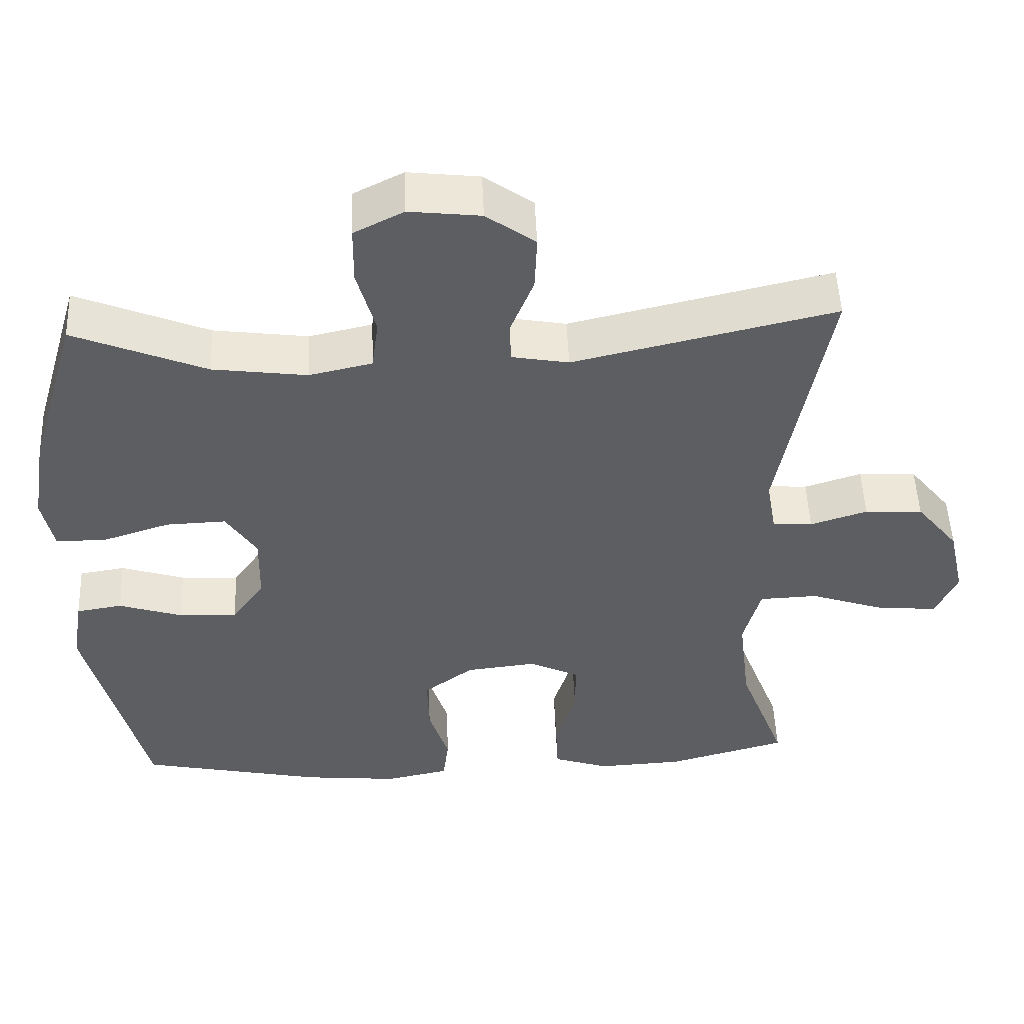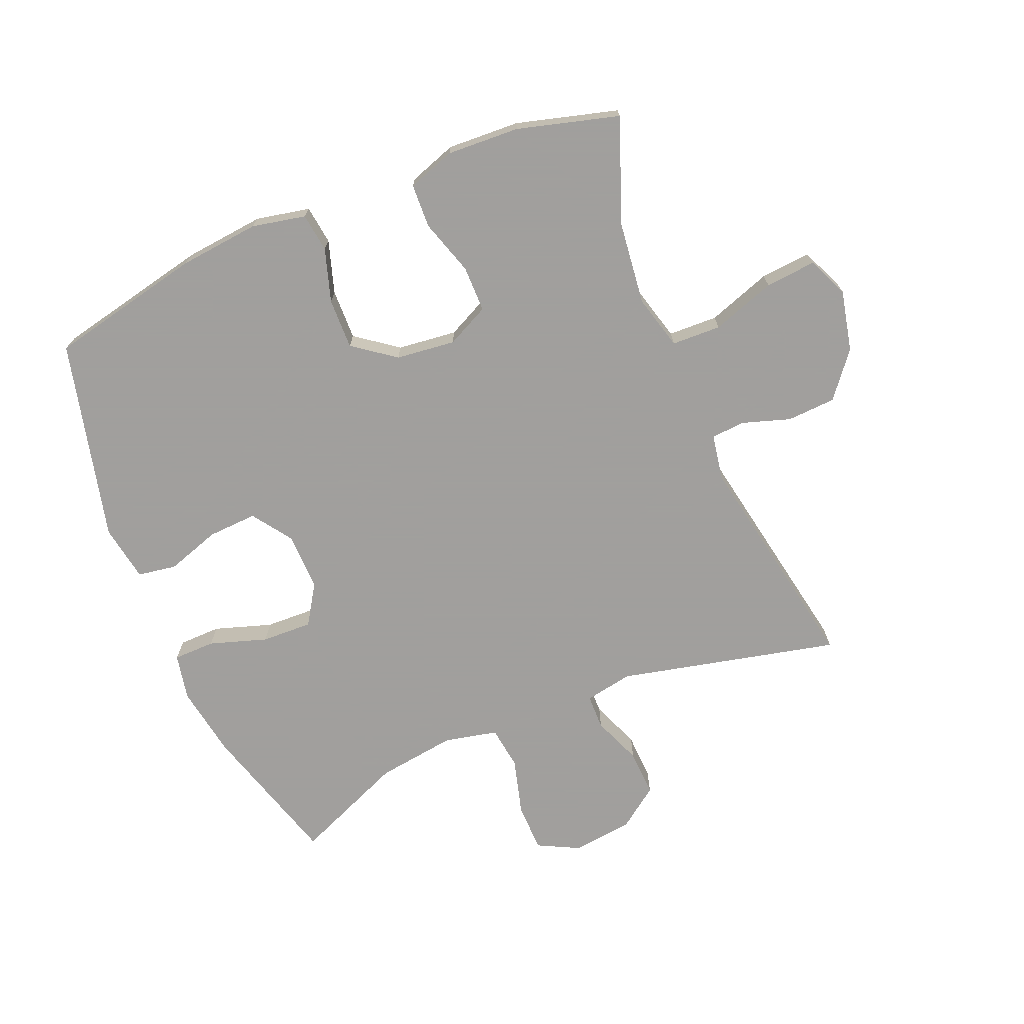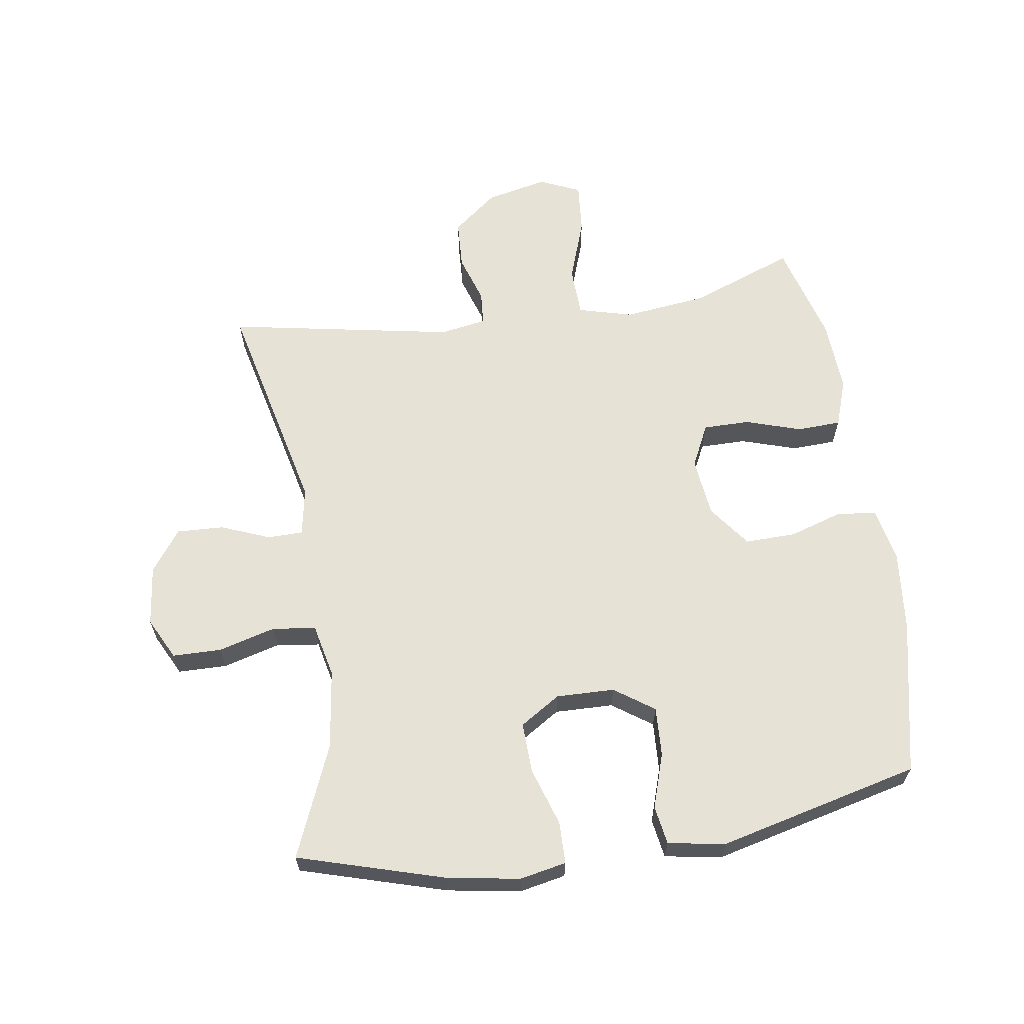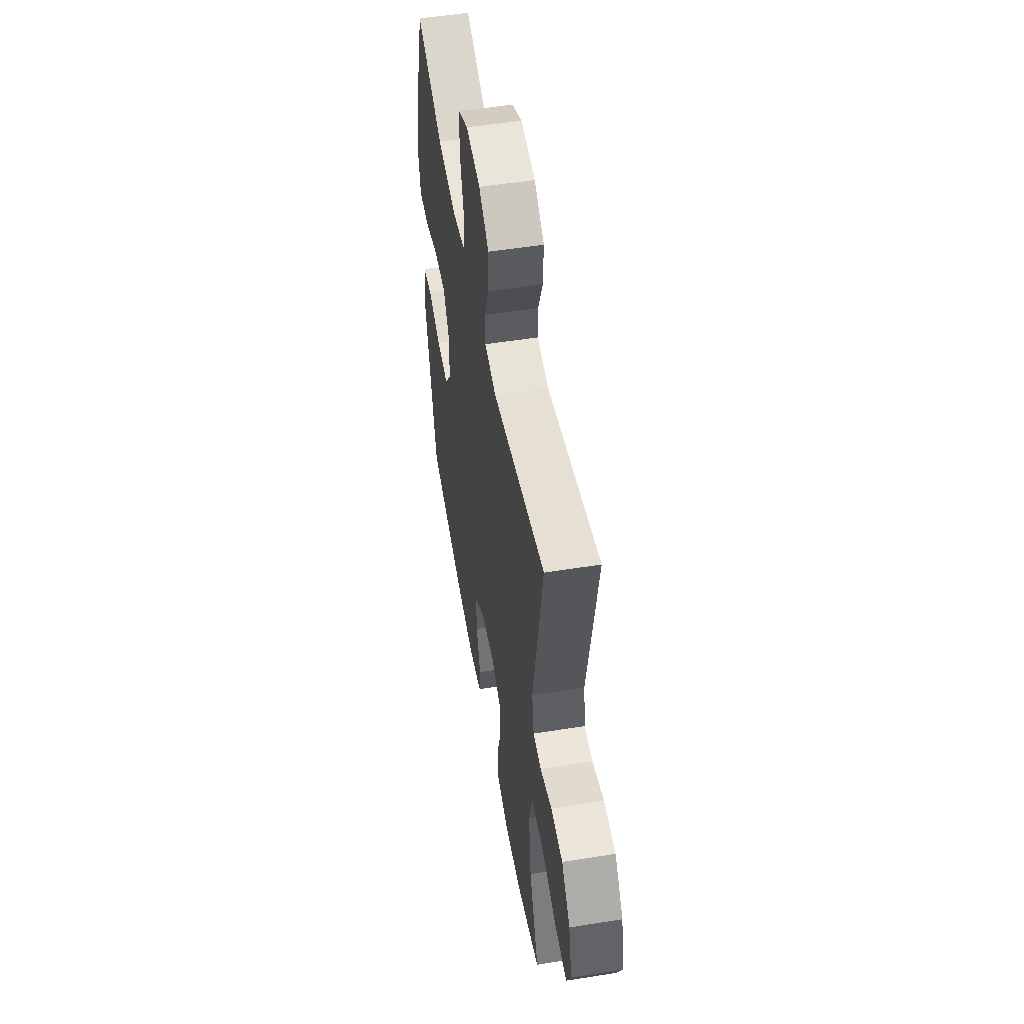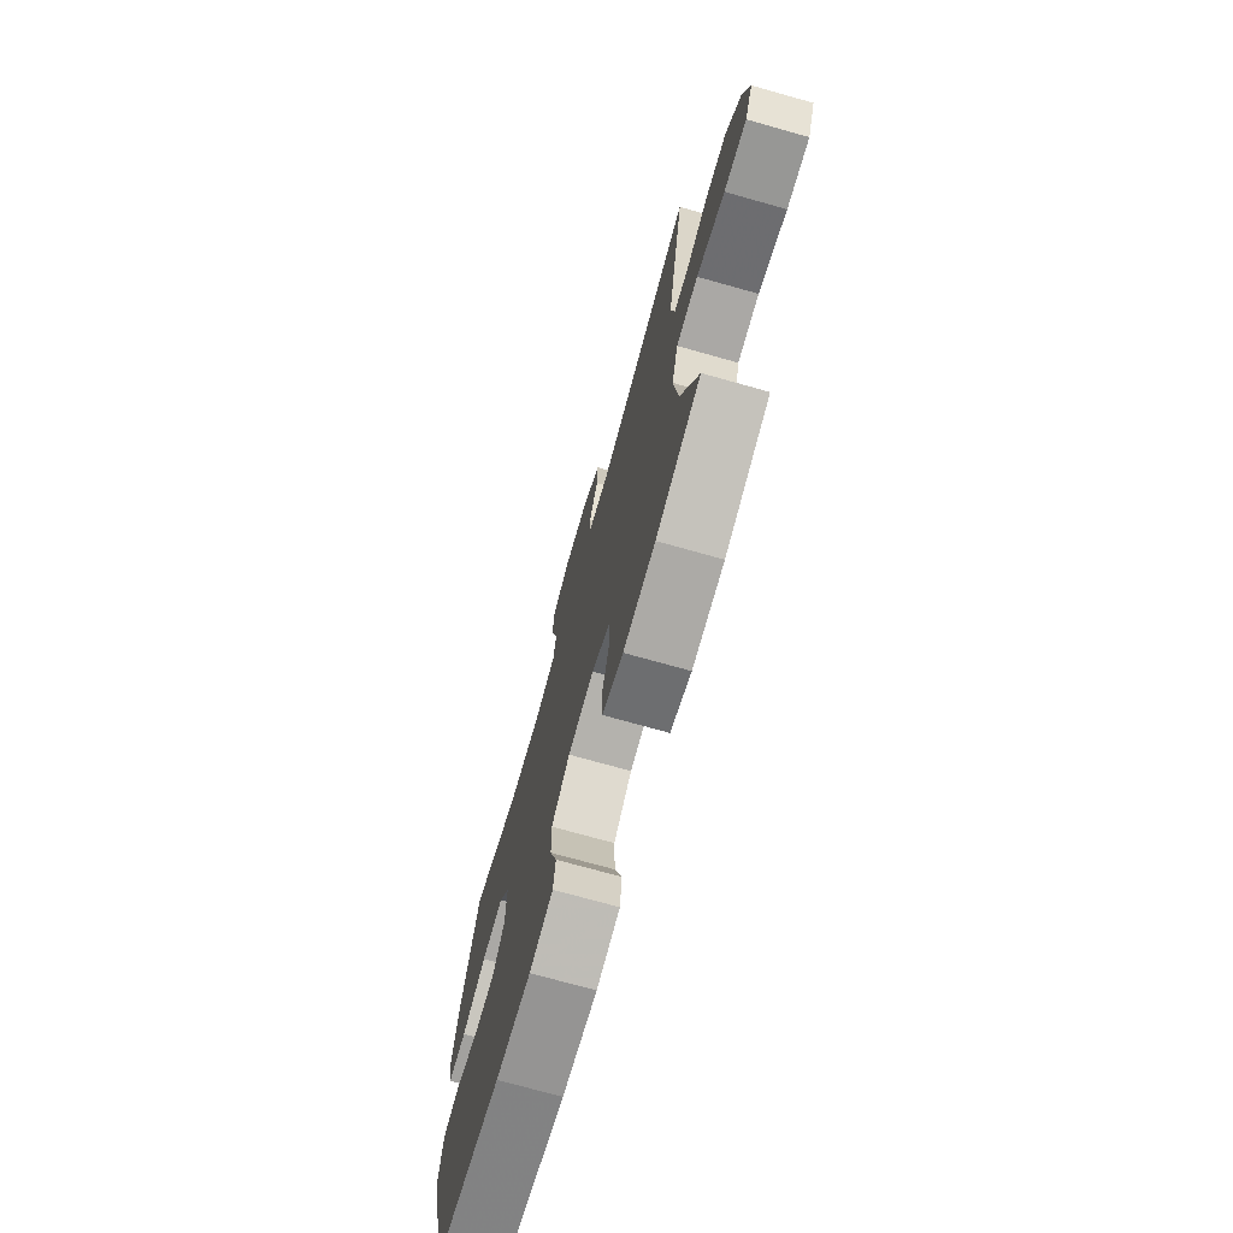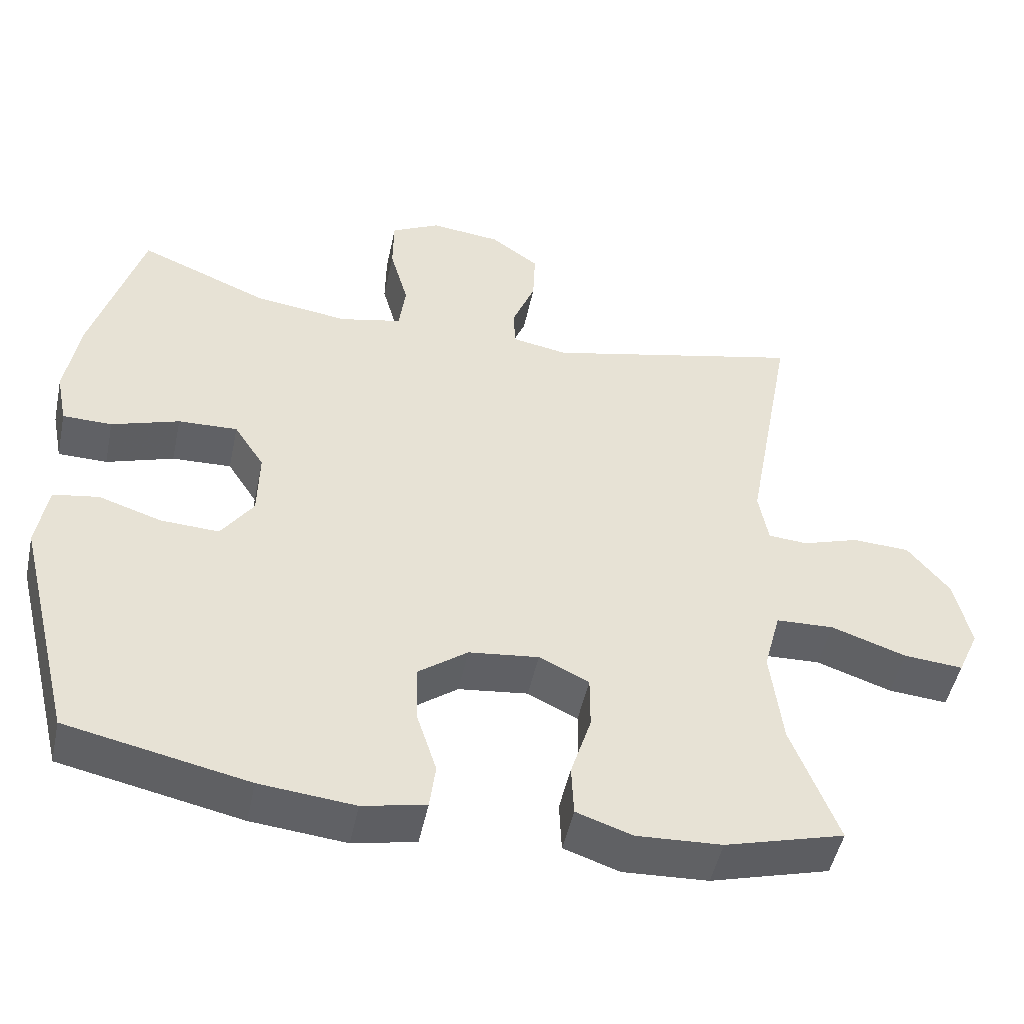
<metadata>
{"format":"obj","ext":"obj","renderer":"f3d","projection":"perspective","resolution":1024,"background":"white","views":[{"elev":50.9,"azim":177.6,"up":"+Z"},{"elev":-71.5,"azim":-157.3,"up":"+Y"},{"elev":63.2,"azim":81.5,"up":"+Y"},{"elev":52.3,"azim":-99.8,"up":"+Z"},{"elev":-73.0,"azim":-105.7,"up":"+Z"},{"elev":-49.0,"azim":168.1,"up":"+Z"}]}
</metadata>
<code>
v 0.5 0.07 0.5
v 0.568 0.07 0.268
v 0.587 0.07 0.152
v 0.572 0.07 0.078
v 0.505 0.07 0.077
v 0.413 0.07 0.107
v 0.332 0.07 0.11
v 0.291 0.07 0.046
v 0.293 0.07 -0.047
v 0.337 0.07 -0.11
v 0.416 0.07 -0.106
v 0.502 0.07 -0.078
v 0.564 0.07 -0.088
v 0.579 0.07 -0.179
v 0.5 0.07 -0.5
v 0.253 0.07 -0.553
v 0.124 0.07 -0.566
v 0.038 0.07 -0.548
v 0.03 0.07 -0.486
v 0.057 0.07 -0.401
v 0.059 0.07 -0.32
v -0.008 0.07 -0.27
v -0.103 0.07 -0.259
v -0.171 0.07 -0.292
v -0.171 0.07 -0.366
v -0.143 0.07 -0.455
v -0.146 0.07 -0.525
v -0.222 0.07 -0.551
v -0.338 0.07 -0.545
v -0.5 0.07 -0.5
v -0.437 0.07 -0.334
v -0.421 0.07 -0.201
v -0.444 0.07 -0.114
v -0.523 0.07 -0.111
v -0.625 0.07 -0.146
v -0.706 0.07 -0.153
v -0.735 0.07 -0.088
v -0.713 0.07 0.01
v -0.656 0.07 0.081
v -0.578 0.07 0.085
v -0.501 0.07 0.06
v -0.447 0.07 0.064
v -0.434 0.07 0.138
v -0.5 0.07 0.5
v -0.148 0.07 0.418
v -0.071 0.07 0.432
v -0.07 0.07 0.488
v -0.101 0.07 0.566
v -0.104 0.07 0.641
v -0.038 0.07 0.689
v 0.058 0.07 0.7
v 0.125 0.07 0.666
v 0.126 0.07 0.588
v 0.101 0.07 0.497
v 0.11 0.07 0.428
v 0.195 0.07 0.409
v 0.322 0.07 0.426
v 0.5 0 0.5
v 0.568 0 0.268
v 0.587 0 0.152
v 0.572 0 0.078
v 0.505 0 0.077
v 0.413 0 0.107
v 0.332 0 0.11
v 0.291 0 0.046
v 0.293 0 -0.047
v 0.337 0 -0.11
v 0.416 0 -0.106
v 0.502 0 -0.078
v 0.564 0 -0.088
v 0.579 0 -0.179
v 0.5 0 -0.5
v 0.253 0 -0.553
v 0.124 0 -0.566
v 0.038 0 -0.548
v 0.03 0 -0.486
v 0.057 0 -0.401
v 0.059 0 -0.32
v -0.008 0 -0.27
v -0.103 0 -0.259
v -0.171 0 -0.292
v -0.171 0 -0.366
v -0.143 0 -0.455
v -0.146 0 -0.525
v -0.222 0 -0.551
v -0.338 0 -0.545
v -0.5 0 -0.5
v -0.437 0 -0.334
v -0.421 0 -0.201
v -0.444 0 -0.114
v -0.523 0 -0.111
v -0.625 0 -0.146
v -0.706 0 -0.153
v -0.735 0 -0.088
v -0.713 0 0.01
v -0.656 0 0.081
v -0.578 0 0.085
v -0.501 0 0.06
v -0.447 0 0.064
v -0.434 0 0.138
v -0.5 0 0.5
v -0.148 0 0.418
v -0.071 0 0.432
v -0.07 0 0.488
v -0.101 0 0.566
v -0.104 0 0.641
v -0.038 0 0.689
v 0.058 0 0.7
v 0.125 0 0.666
v 0.126 0 0.588
v 0.101 0 0.497
v 0.11 0 0.428
v 0.195 0 0.409
v 0.322 0 0.426
f 52 53 54
f 51 52 54
f 50 51 54
f 49 50 54
f 48 49 54
f 47 48 54
f 46 47 54 55
f 45 46 55 56
f 43 44 45
f 42 43 45 56
f 39 40 41
f 38 39 41
f 37 38 41
f 36 37 41
f 35 36 41
f 34 35 41
f 33 34 41 42
f 42 56 57
f 33 42 57
f 32 33 57
f 29 30 31
f 28 29 31
f 27 28 31
f 26 27 31
f 25 26 31
f 24 25 31 32
f 18 19 20
f 17 18 20
f 16 17 20
f 15 16 20
f 14 15 20
f 13 14 20
f 12 13 20
f 11 12 20
f 10 11 20 21
f 9 10 21 22
f 4 5 6
f 3 4 6
f 2 3 6
f 1 2 6
f 57 1 6
f 57 6 7
f 57 7 8
f 32 57 8
f 24 32 8
f 23 24 8
f 8 9 22 23
f 111 110 109
f 111 109 108
f 111 108 107
f 111 107 106
f 111 106 105
f 111 105 104
f 112 111 104 103
f 113 112 103 102
f 102 101 100
f 113 102 100 99
f 98 97 96
f 98 96 95
f 98 95 94
f 98 94 93
f 98 93 92
f 98 92 91
f 99 98 91 90
f 114 113 99
f 114 99 90
f 114 90 89
f 88 87 86
f 88 86 85
f 88 85 84
f 88 84 83
f 88 83 82
f 89 88 82 81
f 77 76 75
f 77 75 74
f 77 74 73
f 77 73 72
f 77 72 71
f 77 71 70
f 77 70 69
f 77 69 68
f 78 77 68 67
f 79 78 67 66
f 63 62 61
f 63 61 60
f 63 60 59
f 63 59 58
f 63 58 114
f 64 63 114
f 65 64 114
f 65 114 89
f 65 89 81
f 65 81 80
f 80 79 66 65
f 1 58 59 2
f 2 59 60 3
f 3 60 61 4
f 4 61 62 5
f 5 62 63 6
f 6 63 64 7
f 7 64 65 8
f 8 65 66 9
f 9 66 67 10
f 10 67 68 11
f 11 68 69 12
f 12 69 70 13
f 13 70 71 14
f 14 71 72 15
f 15 72 73 16
f 16 73 74 17
f 17 74 75 18
f 18 75 76 19
f 19 76 77 20
f 20 77 78 21
f 21 78 79 22
f 22 79 80 23
f 23 80 81 24
f 24 81 82 25
f 25 82 83 26
f 26 83 84 27
f 27 84 85 28
f 28 85 86 29
f 29 86 87 30
f 30 87 88 31
f 31 88 89 32
f 32 89 90 33
f 33 90 91 34
f 34 91 92 35
f 35 92 93 36
f 36 93 94 37
f 37 94 95 38
f 38 95 96 39
f 39 96 97 40
f 40 97 98 41
f 41 98 99 42
f 42 99 100 43
f 43 100 101 44
f 44 101 102 45
f 45 102 103 46
f 46 103 104 47
f 47 104 105 48
f 48 105 106 49
f 49 106 107 50
f 50 107 108 51
f 51 108 109 52
f 52 109 110 53
f 53 110 111 54
f 54 111 112 55
f 55 112 113 56
f 56 113 114 57
f 57 114 58 1

</code>
